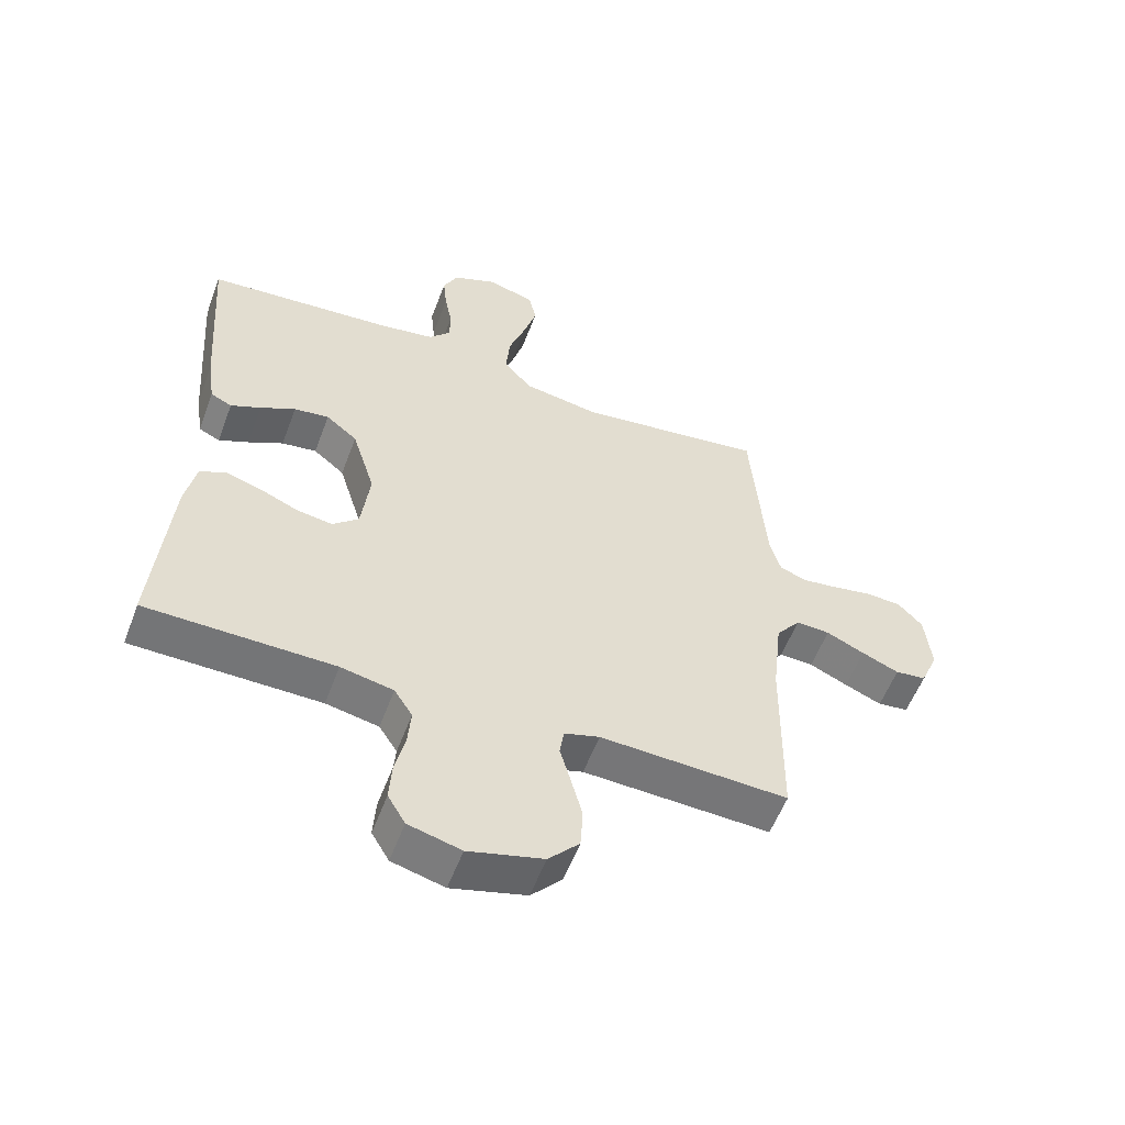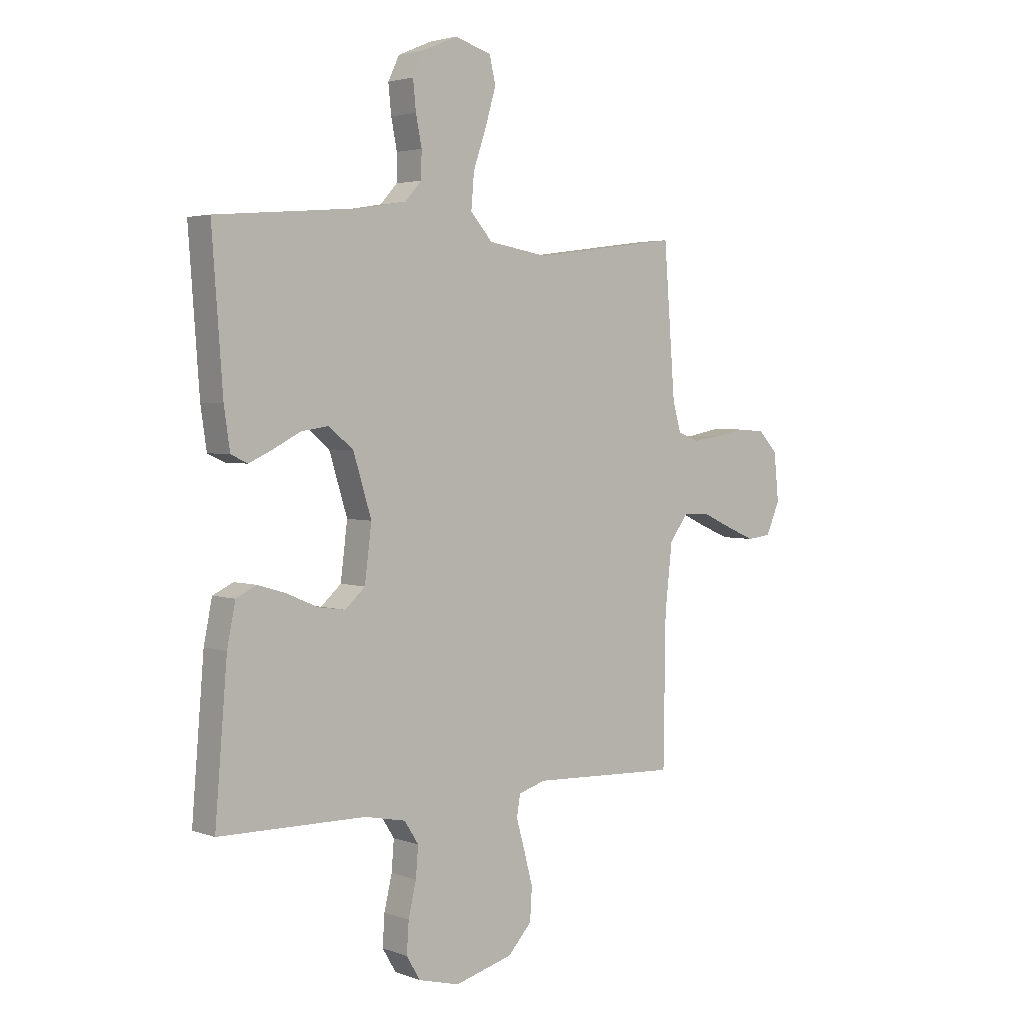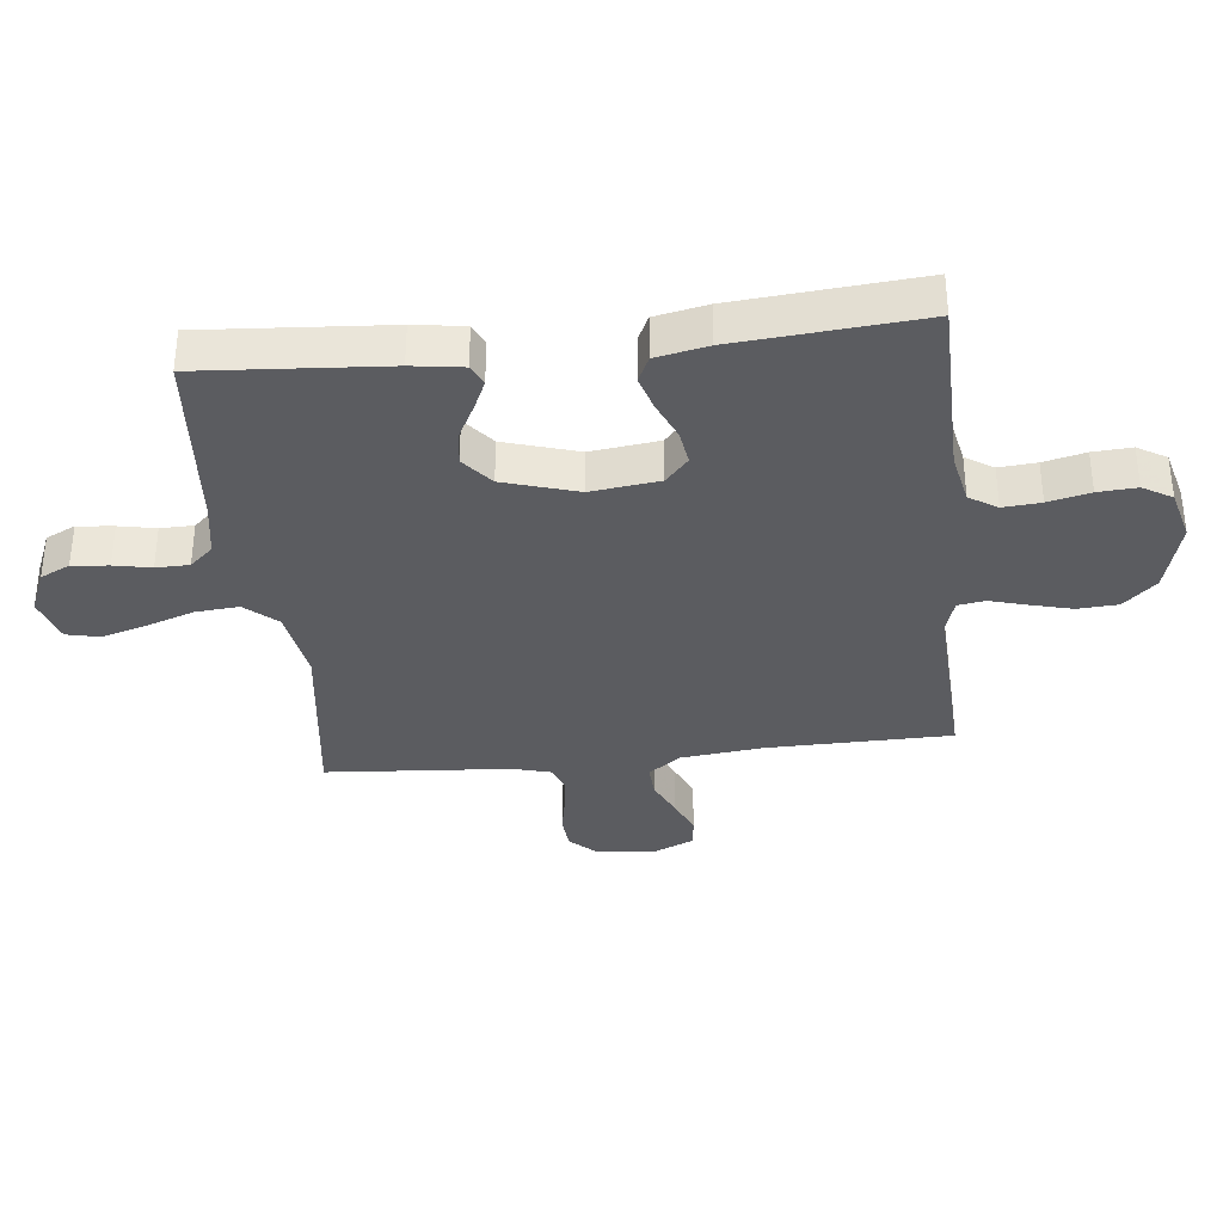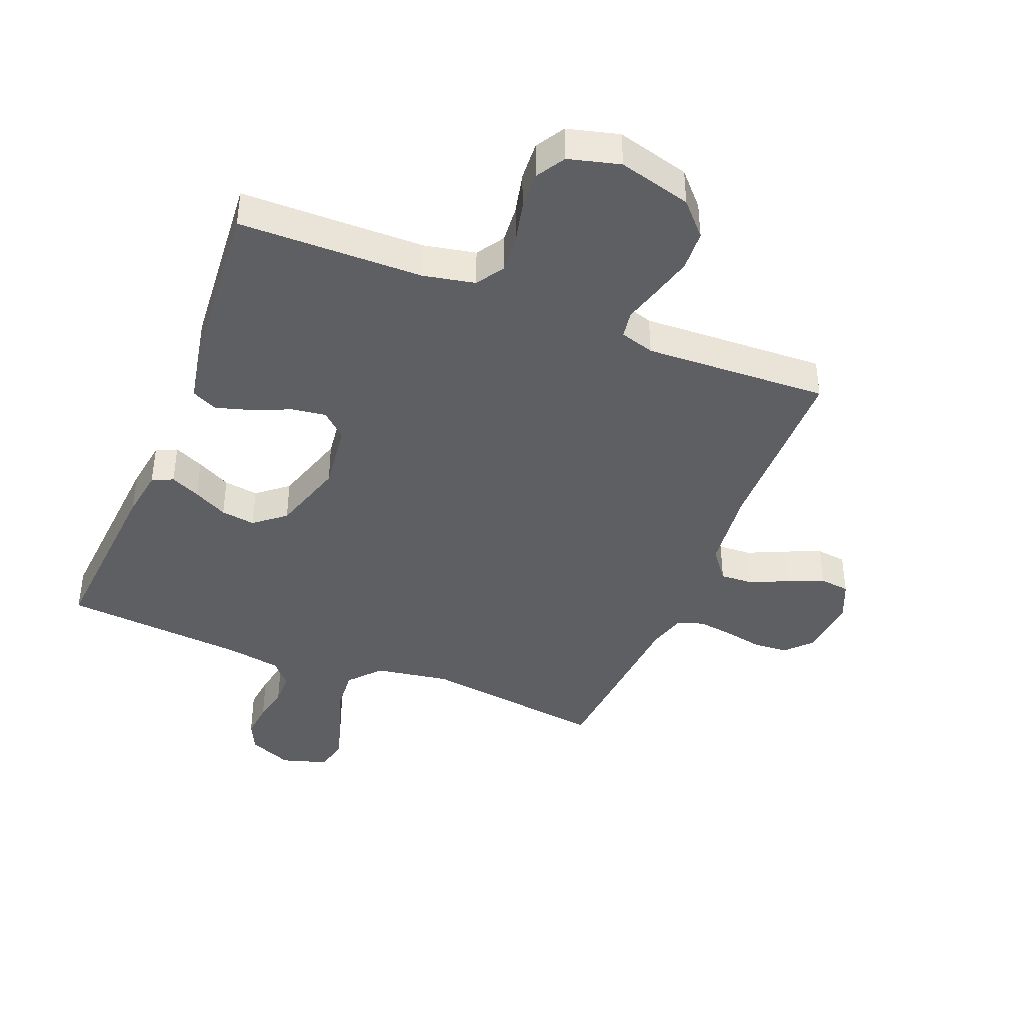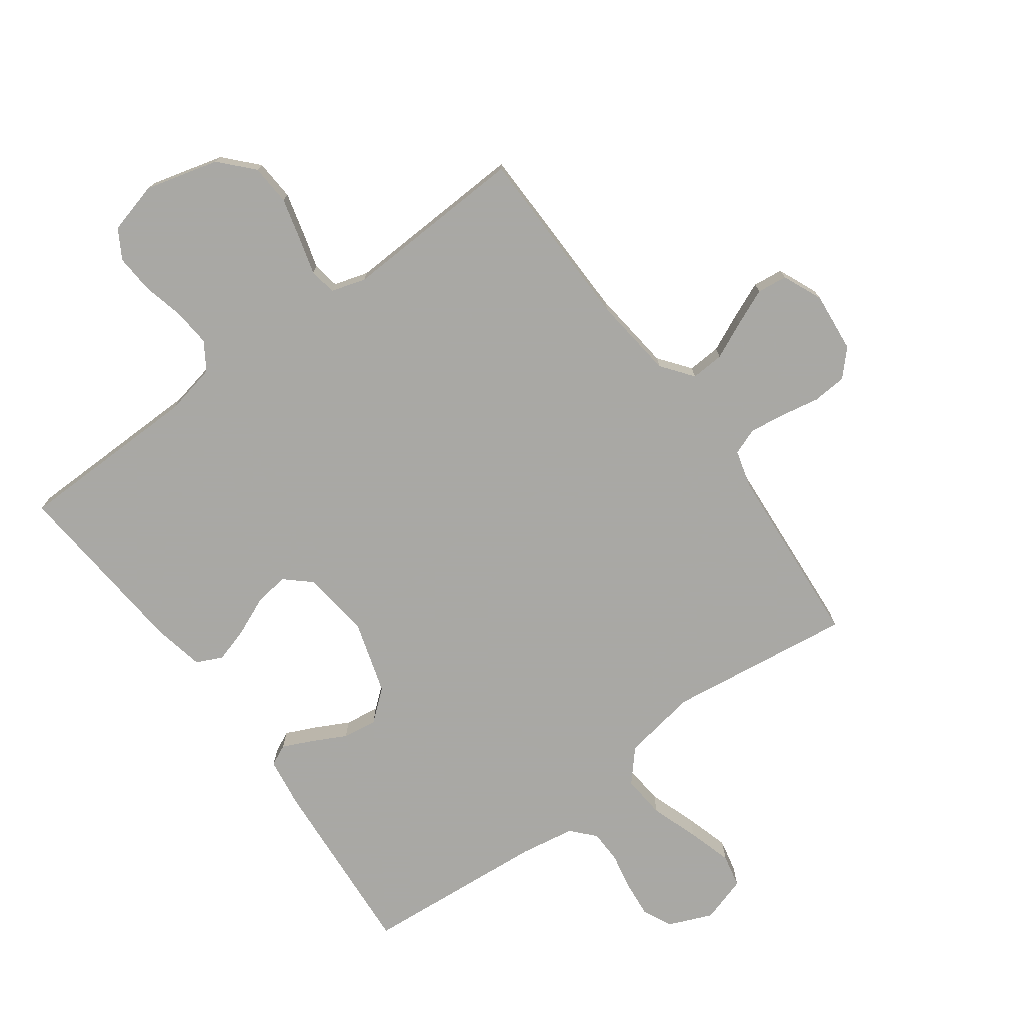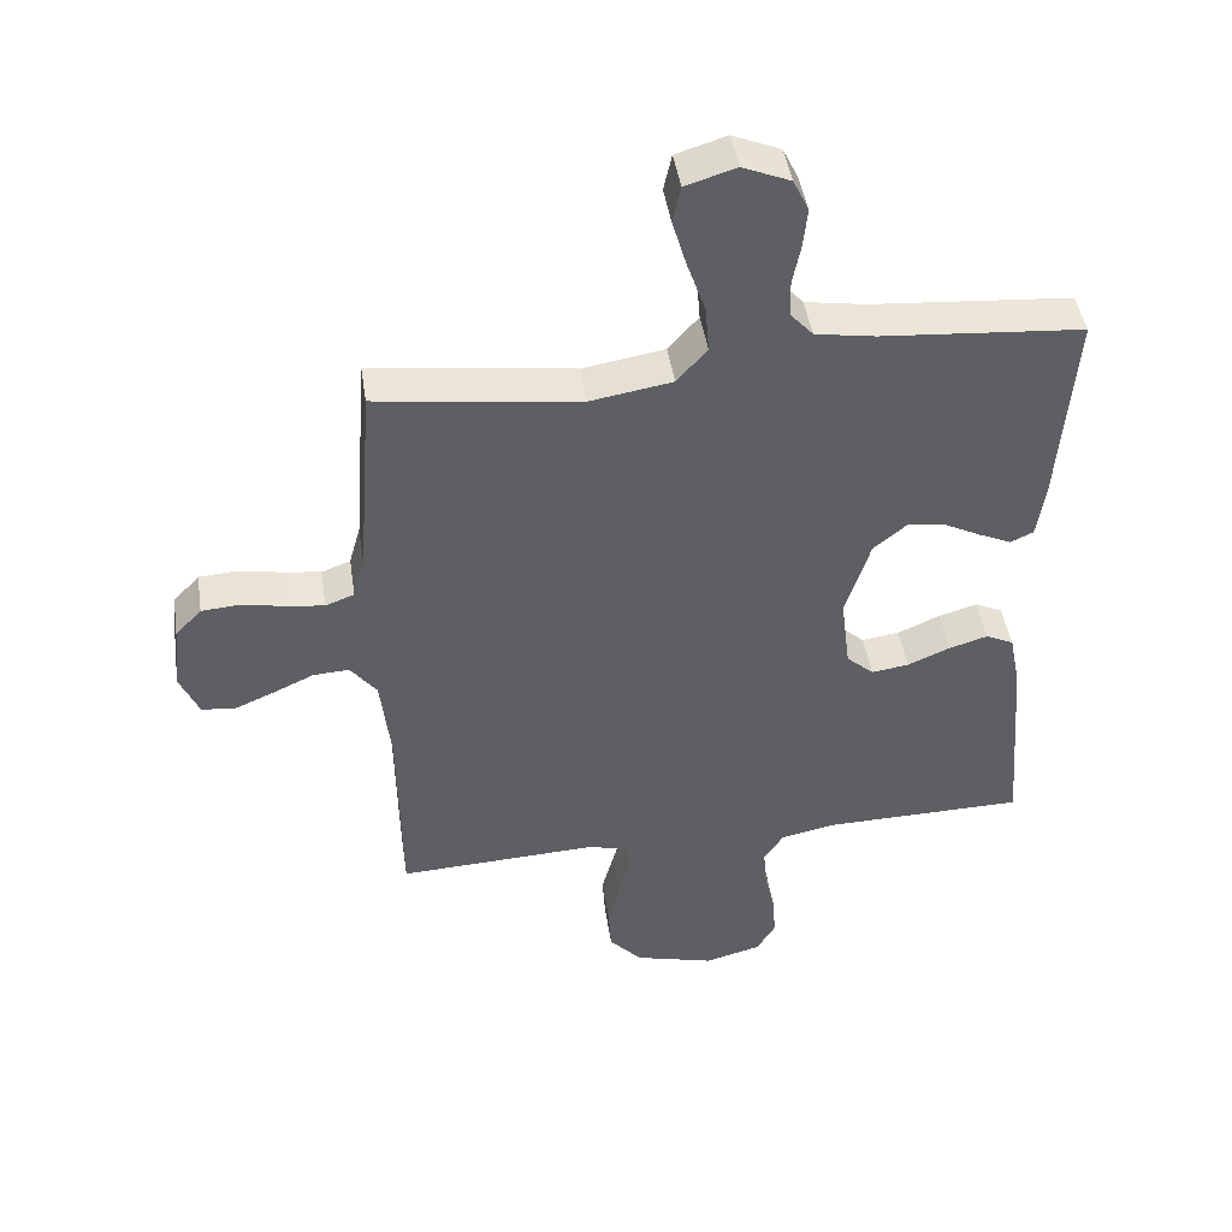
<metadata>
{"format":"obj","ext":"obj","renderer":"f3d","projection":"perspective","resolution":1024,"background":"white","views":[{"elev":-56.3,"azim":159.5,"up":"+Z"},{"elev":3.2,"azim":140.1,"up":"+Z"},{"elev":-34.8,"azim":96.3,"up":"+Y"},{"elev":-41.2,"azim":158.1,"up":"+Y"},{"elev":-75.0,"azim":-143.7,"up":"+Y"},{"elev":45.4,"azim":-8.7,"up":"+Z"}]}
</metadata>
<code>
v 0.5 0.07 -0.5
v 0.2 0.07 -0.504
v 0.116 0.07 -0.521
v 0.087 0.07 -0.566
v 0.092 0.07 -0.627
v 0.108 0.07 -0.695
v 0.112 0.07 -0.758
v 0.084 0.07 -0.805
v 0 0.07 -0.827
v -0.119 0.07 -0.795
v -0.168 0.07 -0.742
v -0.172 0.07 -0.676
v -0.154 0.07 -0.608
v -0.137 0.07 -0.548
v -0.144 0.07 -0.504
v -0.2 0.07 -0.487
v -0.5 0.07 -0.5
v -0.504 0.07 -0.2
v -0.519 0.07 -0.066
v -0.558 0.07 -0.015
v -0.612 0.07 -0.018
v -0.673 0.07 -0.046
v -0.732 0.07 -0.071
v -0.781 0.07 -0.065
v -0.809 0.07 0
v -0.799 0.07 0.098
v -0.76 0.07 0.139
v -0.704 0.07 0.143
v -0.641 0.07 0.131
v -0.583 0.07 0.123
v -0.54 0.07 0.139
v -0.523 0.07 0.2
v -0.5 0.07 0.5
v -0.2 0.07 0.46
v -0.078 0.07 0.48
v -0.033 0.07 0.531
v -0.039 0.07 0.602
v -0.066 0.07 0.68
v -0.087 0.07 0.752
v -0.075 0.07 0.806
v 0 0.07 0.829
v 0.071 0.07 0.799
v 0.094 0.07 0.751
v 0.088 0.07 0.692
v 0.076 0.07 0.632
v 0.077 0.07 0.578
v 0.111 0.07 0.54
v 0.2 0.07 0.525
v 0.5 0.07 0.5
v 0.478 0.07 0.2
v 0.466 0.07 0.118
v 0.432 0.07 0.102
v 0.384 0.07 0.124
v 0.328 0.07 0.153
v 0.272 0.07 0.161
v 0.222 0.07 0.12
v 0.185 0.07 0
v 0.199 0.07 -0.111
v 0.24 0.07 -0.148
v 0.296 0.07 -0.14
v 0.359 0.07 -0.113
v 0.416 0.07 -0.096
v 0.458 0.07 -0.116
v 0.475 0.07 -0.2
v 0.5 0 -0.5
v 0.2 0 -0.504
v 0.116 0 -0.521
v 0.087 0 -0.566
v 0.092 0 -0.627
v 0.108 0 -0.695
v 0.112 0 -0.758
v 0.084 0 -0.805
v 0 0 -0.827
v -0.119 0 -0.795
v -0.168 0 -0.742
v -0.172 0 -0.676
v -0.154 0 -0.608
v -0.137 0 -0.548
v -0.144 0 -0.504
v -0.2 0 -0.487
v -0.5 0 -0.5
v -0.504 0 -0.2
v -0.519 0 -0.066
v -0.558 0 -0.015
v -0.612 0 -0.018
v -0.673 0 -0.046
v -0.732 0 -0.071
v -0.781 0 -0.065
v -0.809 0 0
v -0.799 0 0.098
v -0.76 0 0.139
v -0.704 0 0.143
v -0.641 0 0.131
v -0.583 0 0.123
v -0.54 0 0.139
v -0.523 0 0.2
v -0.5 0 0.5
v -0.2 0 0.46
v -0.078 0 0.48
v -0.033 0 0.531
v -0.039 0 0.602
v -0.066 0 0.68
v -0.087 0 0.752
v -0.075 0 0.806
v 0 0 0.829
v 0.071 0 0.799
v 0.094 0 0.751
v 0.088 0 0.692
v 0.076 0 0.632
v 0.077 0 0.578
v 0.111 0 0.54
v 0.2 0 0.525
v 0.5 0 0.5
v 0.478 0 0.2
v 0.466 0 0.118
v 0.432 0 0.102
v 0.384 0 0.124
v 0.328 0 0.153
v 0.272 0 0.161
v 0.222 0 0.12
v 0.185 0 0
v 0.199 0 -0.111
v 0.24 0 -0.148
v 0.296 0 -0.14
v 0.359 0 -0.113
v 0.416 0 -0.096
v 0.458 0 -0.116
v 0.475 0 -0.2
f 63 64 1 2
f 60 61 62 63
f 60 63 2 3
f 59 60 3 4
f 58 59 4
f 57 58 4
f 51 52 53 54
f 49 50 51 54
f 48 49 54 55
f 47 48 55 56
f 42 43 44 45
f 42 45 46
f 41 42 46
f 40 41 46
f 37 38 39 40
f 37 40 46
f 36 37 46 47
f 32 33 34
f 31 32 34 35
f 26 27 28 29
f 26 29 30
f 25 26 30
f 24 25 30 31
f 21 22 23 24
f 16 17 18
f 15 16 18 19
f 11 12 13 14
f 9 10 11 14
f 9 14 15
f 8 9 15
f 5 6 7 8
f 4 5 8 15
f 57 4 15 19
f 35 36 47 56
f 21 24 31 35
f 20 21 35 56
f 19 20 56 57
f 66 65 128 127
f 127 126 125 124
f 67 66 127 124
f 68 67 124 123
f 68 123 122
f 68 122 121
f 118 117 116 115
f 118 115 114 113
f 119 118 113 112
f 120 119 112 111
f 109 108 107 106
f 110 109 106
f 110 106 105
f 110 105 104
f 104 103 102 101
f 110 104 101
f 111 110 101 100
f 98 97 96
f 99 98 96 95
f 93 92 91 90
f 94 93 90
f 94 90 89
f 95 94 89 88
f 88 87 86 85
f 82 81 80
f 83 82 80 79
f 78 77 76 75
f 78 75 74 73
f 79 78 73
f 79 73 72
f 72 71 70 69
f 79 72 69 68
f 83 79 68 121
f 120 111 100 99
f 99 95 88 85
f 120 99 85 84
f 121 120 84 83
f 1 65 66 2
f 2 66 67 3
f 3 67 68 4
f 4 68 69 5
f 5 69 70 6
f 6 70 71 7
f 7 71 72 8
f 8 72 73 9
f 9 73 74 10
f 10 74 75 11
f 11 75 76 12
f 12 76 77 13
f 13 77 78 14
f 14 78 79 15
f 15 79 80 16
f 16 80 81 17
f 17 81 82 18
f 18 82 83 19
f 19 83 84 20
f 20 84 85 21
f 21 85 86 22
f 22 86 87 23
f 23 87 88 24
f 24 88 89 25
f 25 89 90 26
f 26 90 91 27
f 27 91 92 28
f 28 92 93 29
f 29 93 94 30
f 30 94 95 31
f 31 95 96 32
f 32 96 97 33
f 33 97 98 34
f 34 98 99 35
f 35 99 100 36
f 36 100 101 37
f 37 101 102 38
f 38 102 103 39
f 39 103 104 40
f 40 104 105 41
f 41 105 106 42
f 42 106 107 43
f 43 107 108 44
f 44 108 109 45
f 45 109 110 46
f 46 110 111 47
f 47 111 112 48
f 48 112 113 49
f 49 113 114 50
f 50 114 115 51
f 51 115 116 52
f 52 116 117 53
f 53 117 118 54
f 54 118 119 55
f 55 119 120 56
f 56 120 121 57
f 57 121 122 58
f 58 122 123 59
f 59 123 124 60
f 60 124 125 61
f 61 125 126 62
f 62 126 127 63
f 63 127 128 64
f 64 128 65 1

</code>
